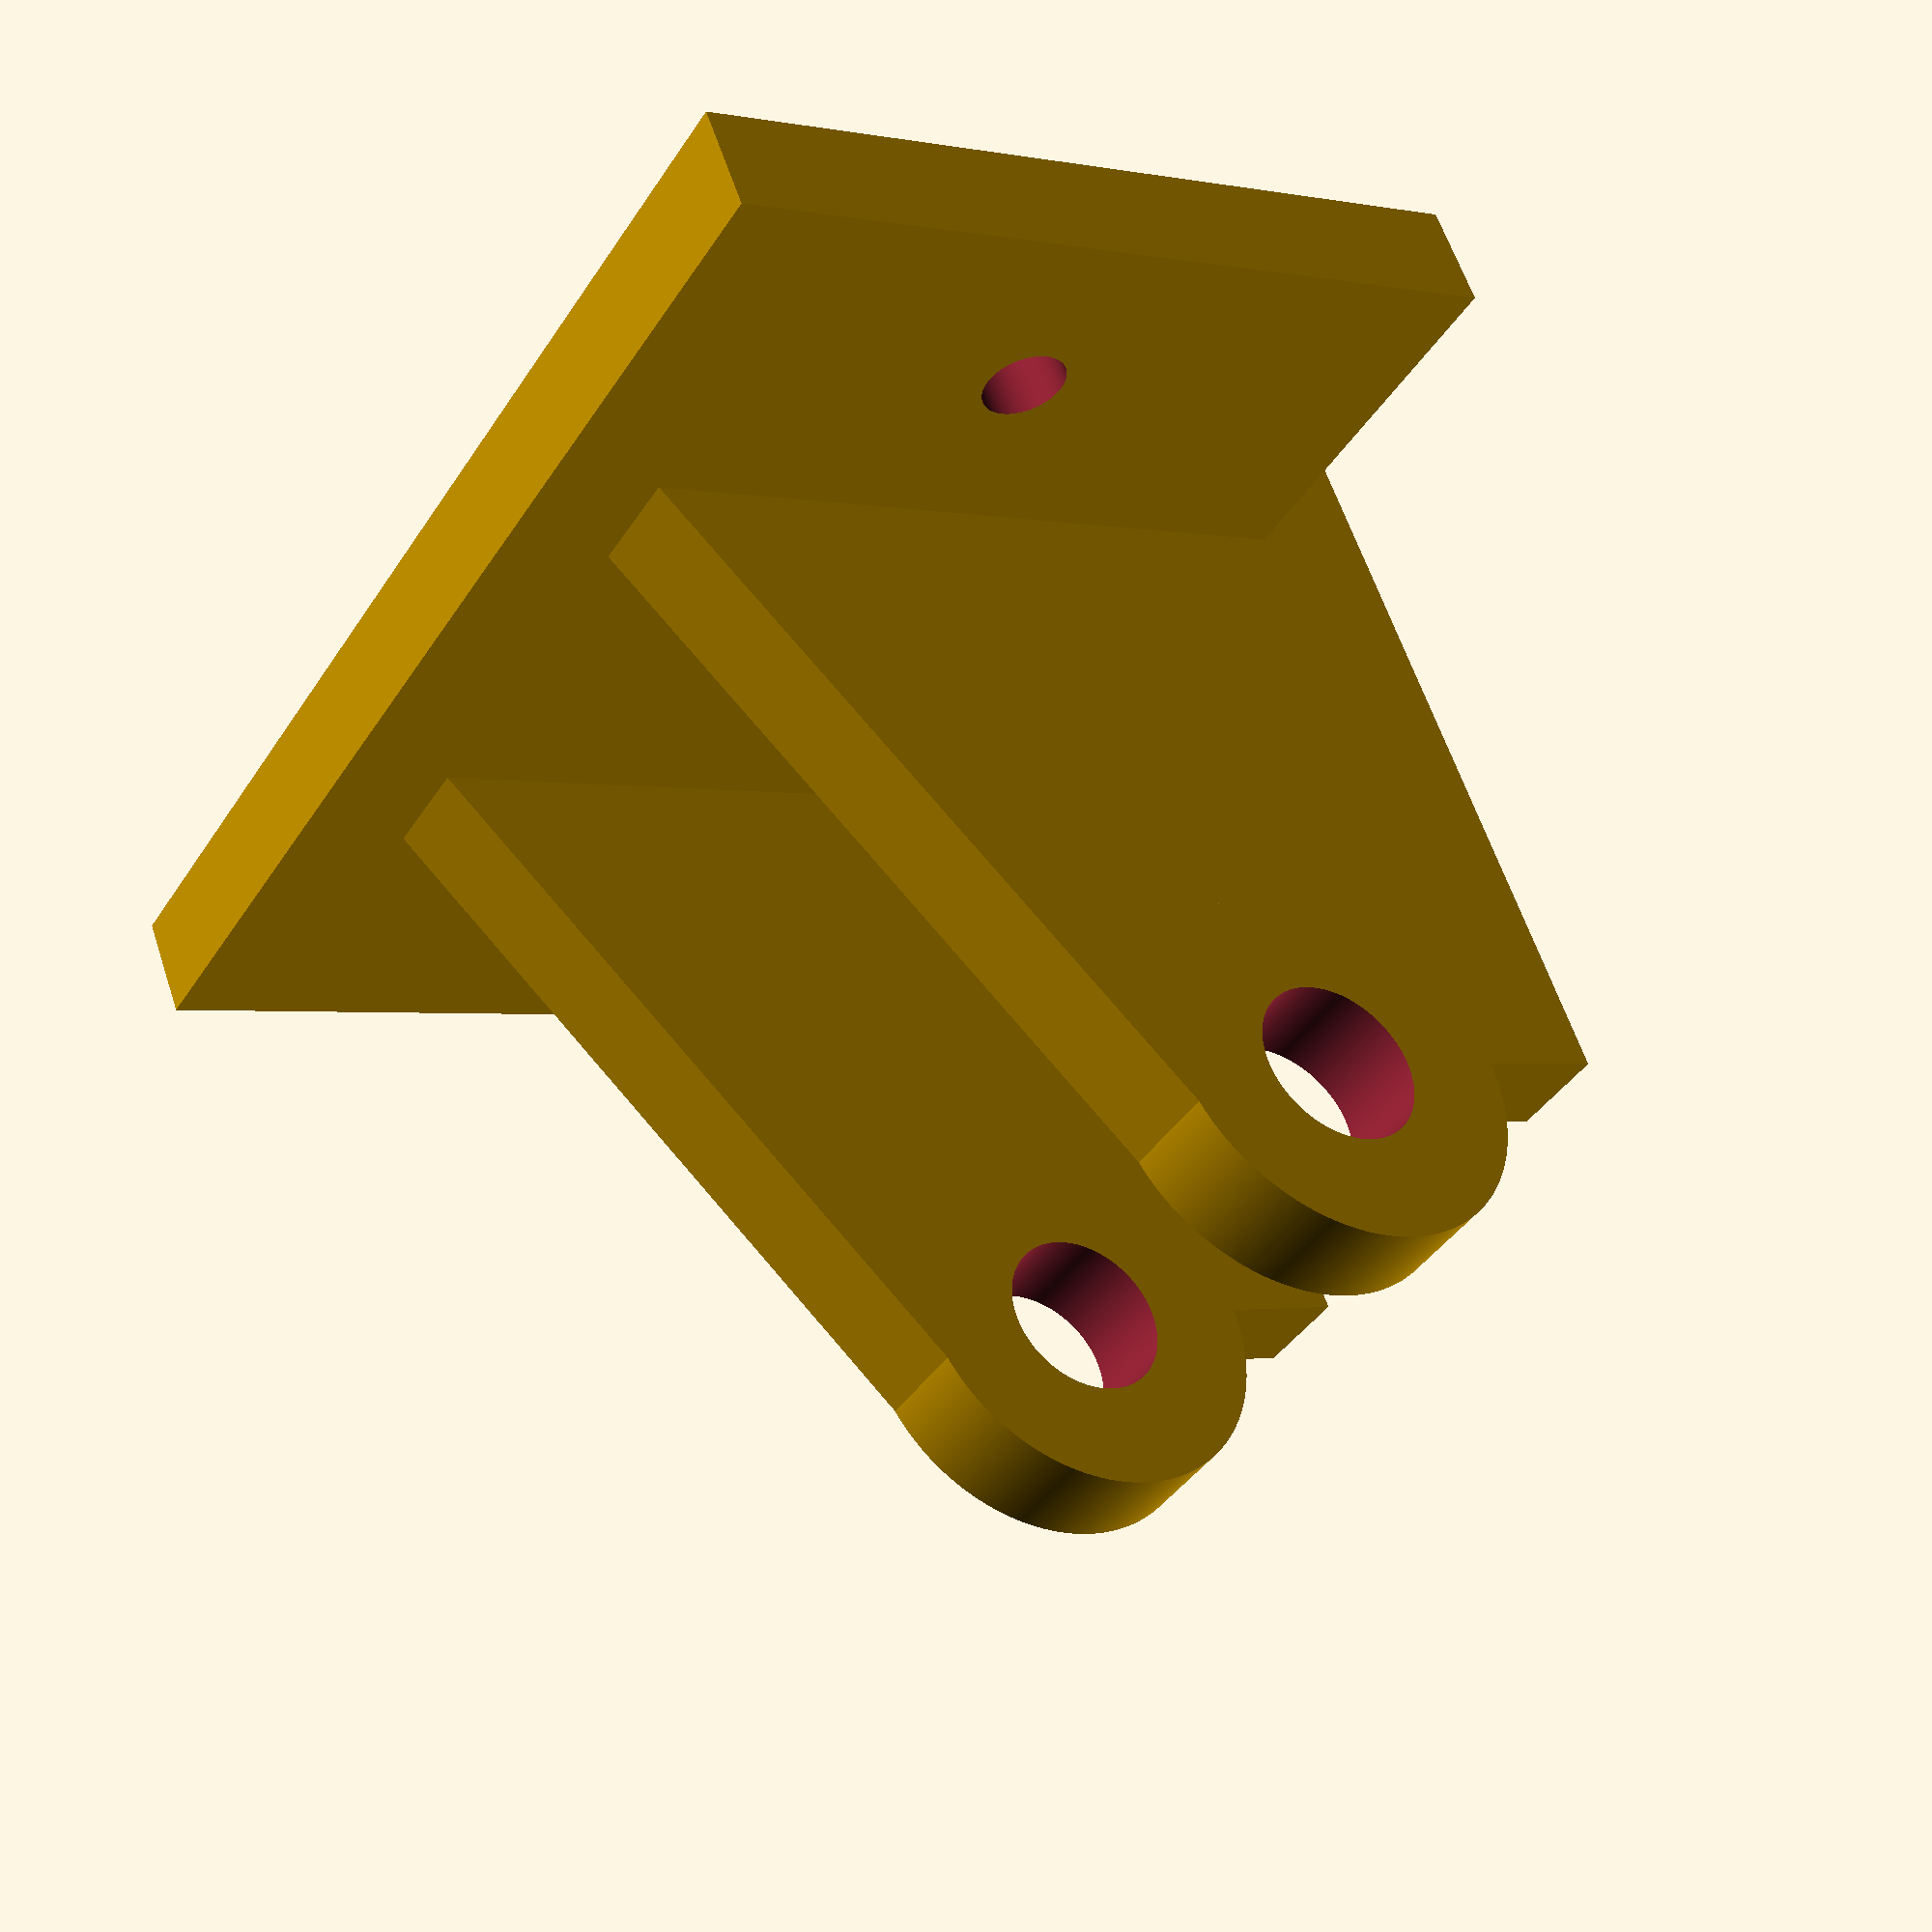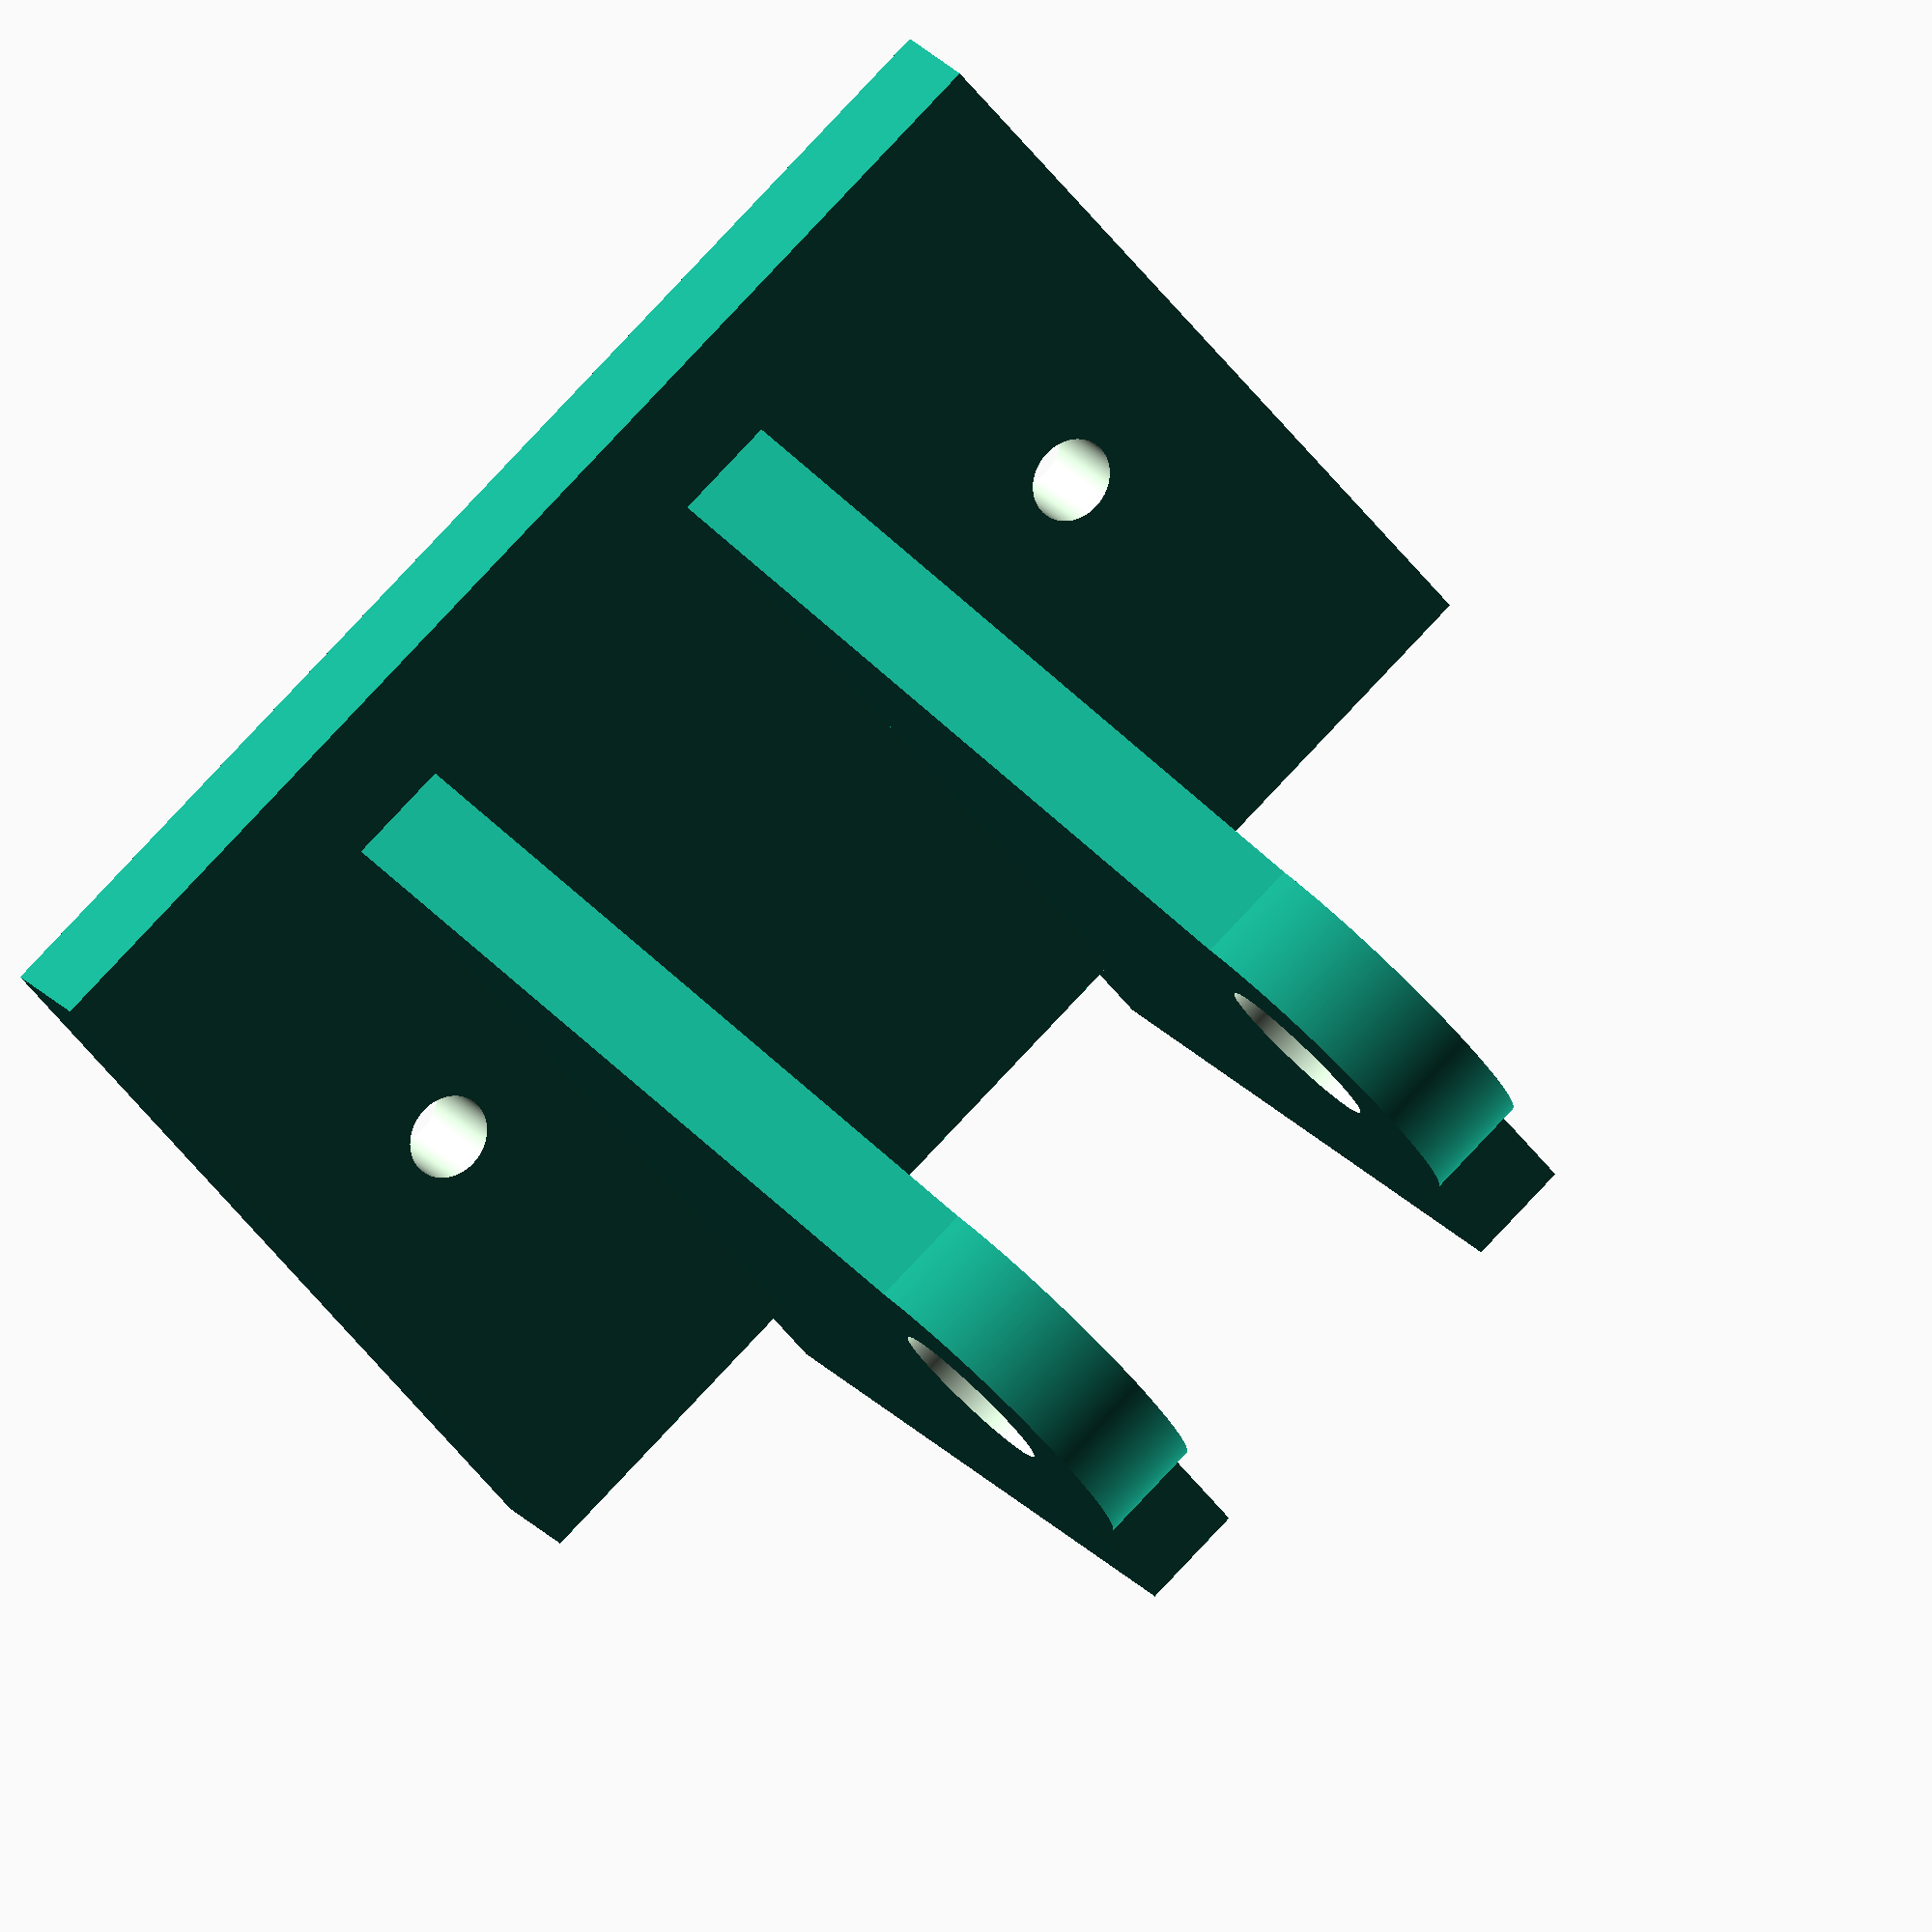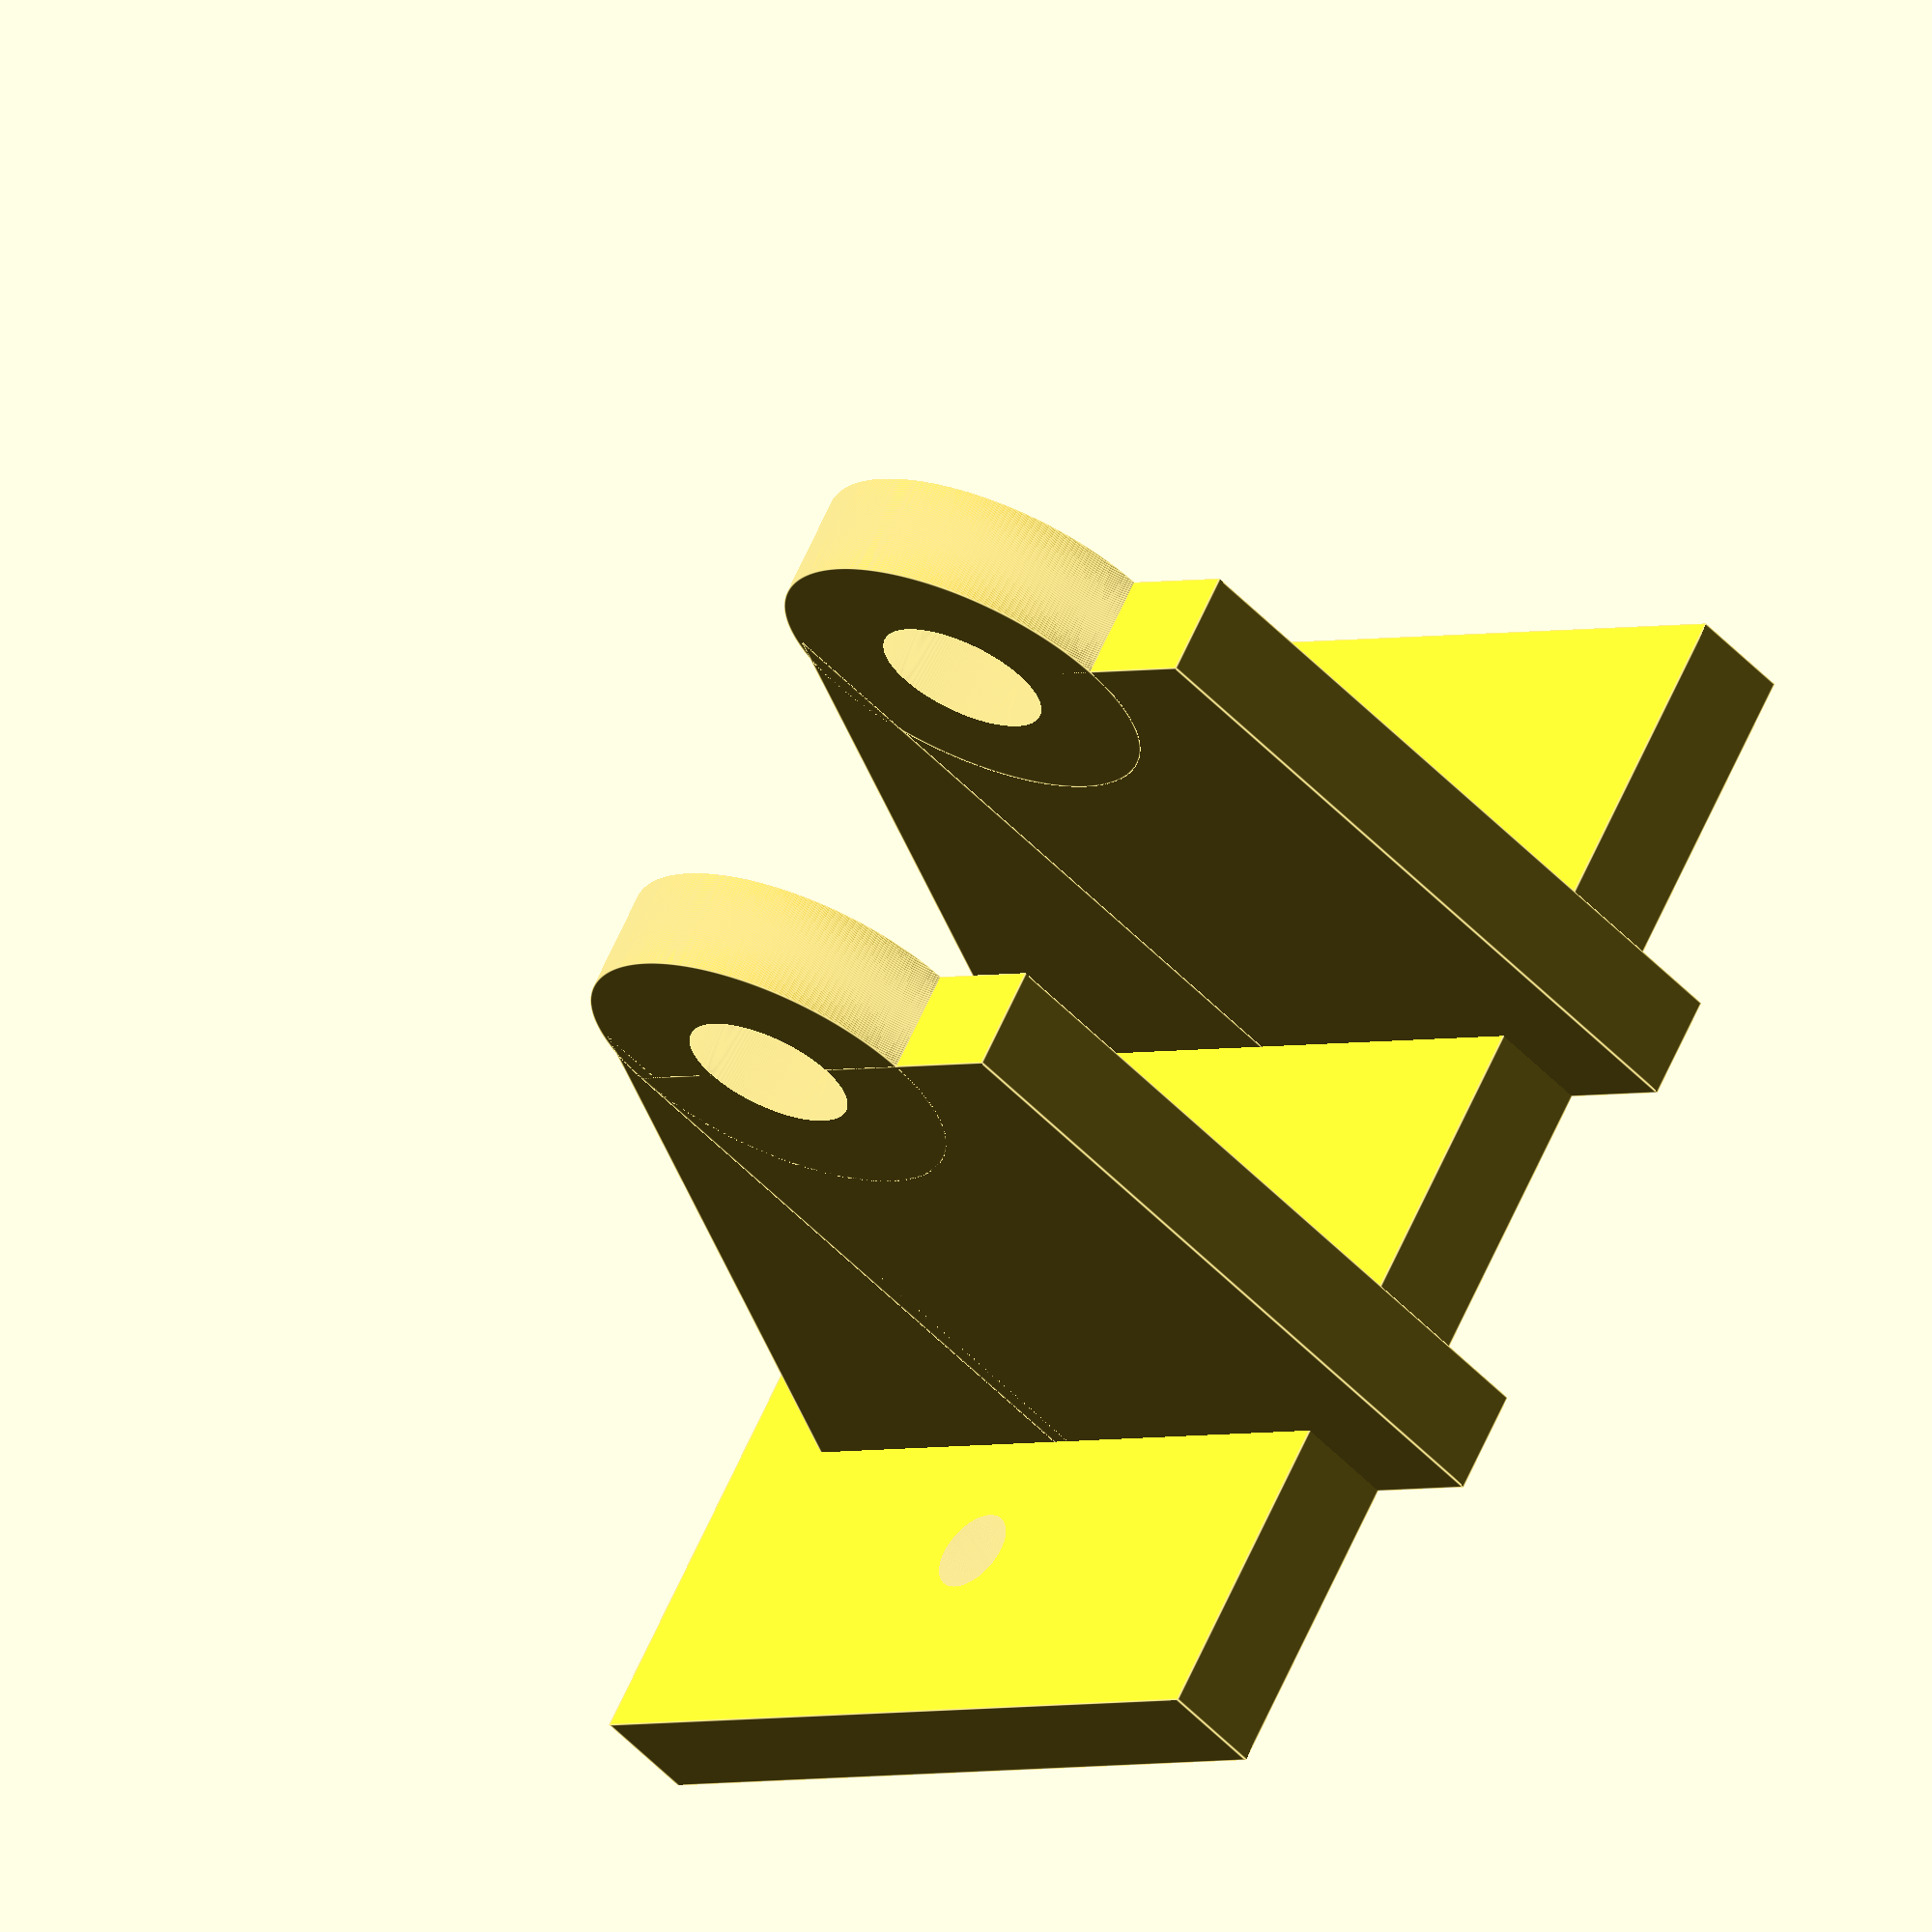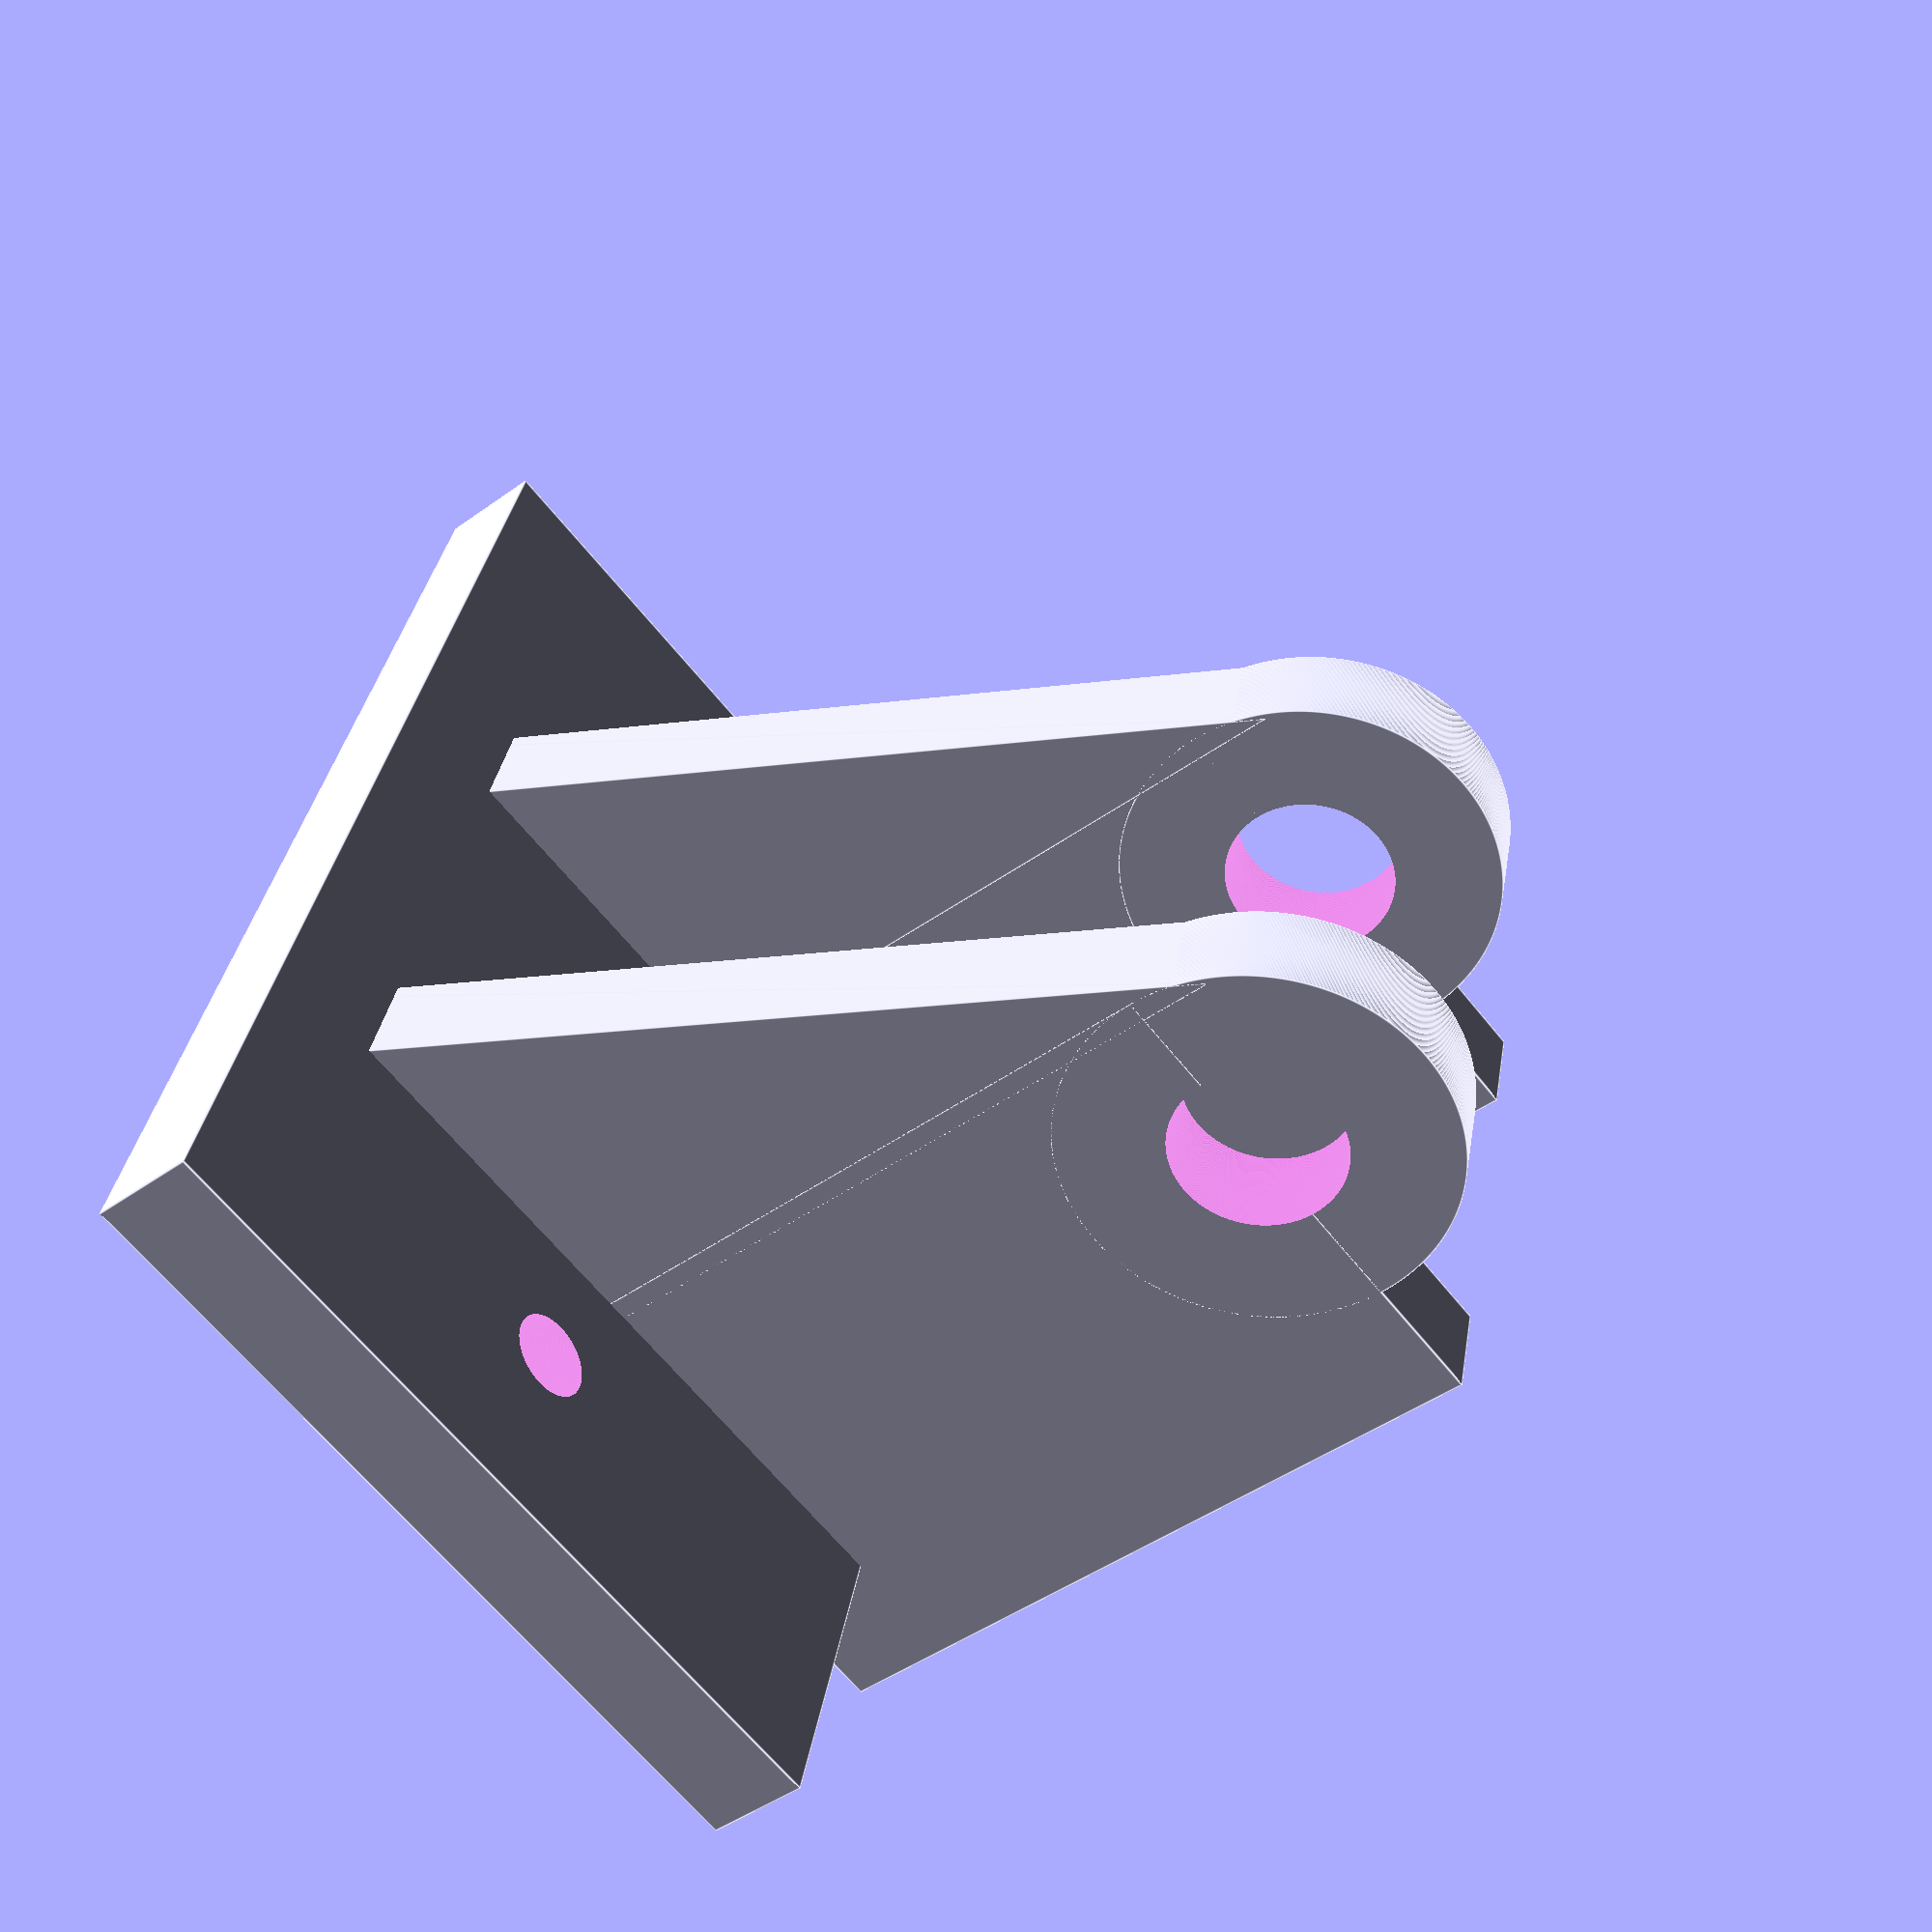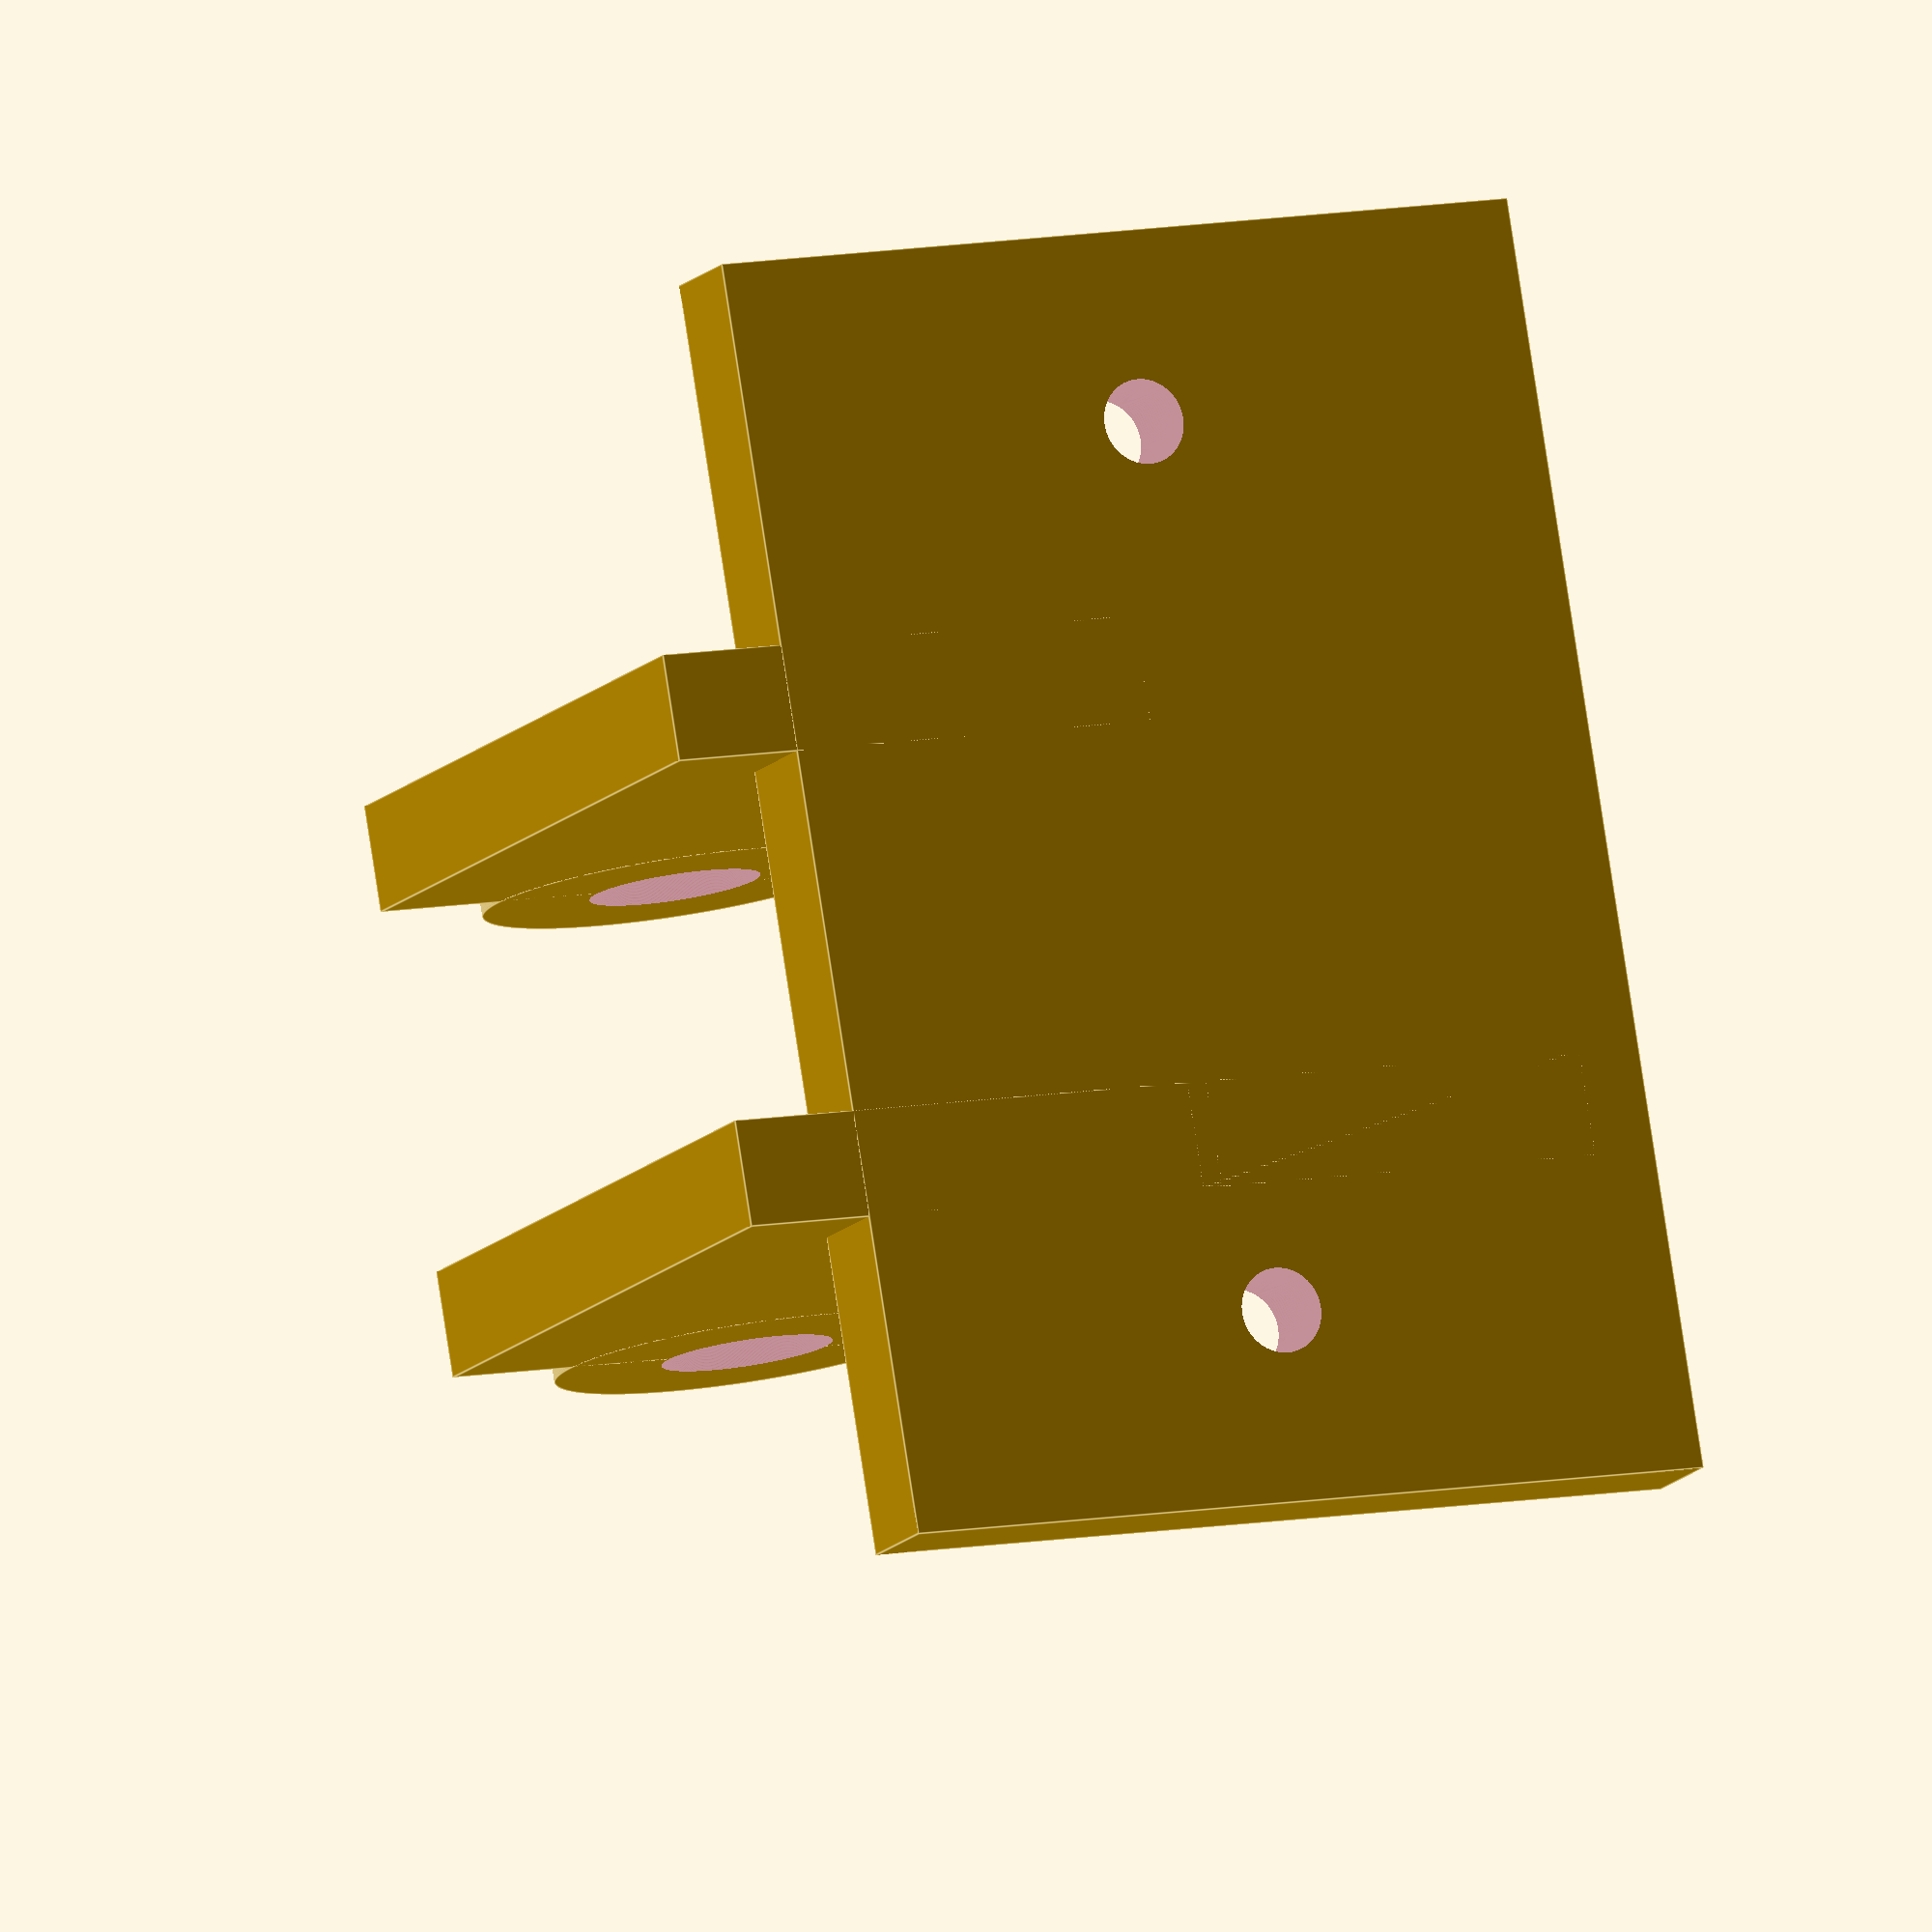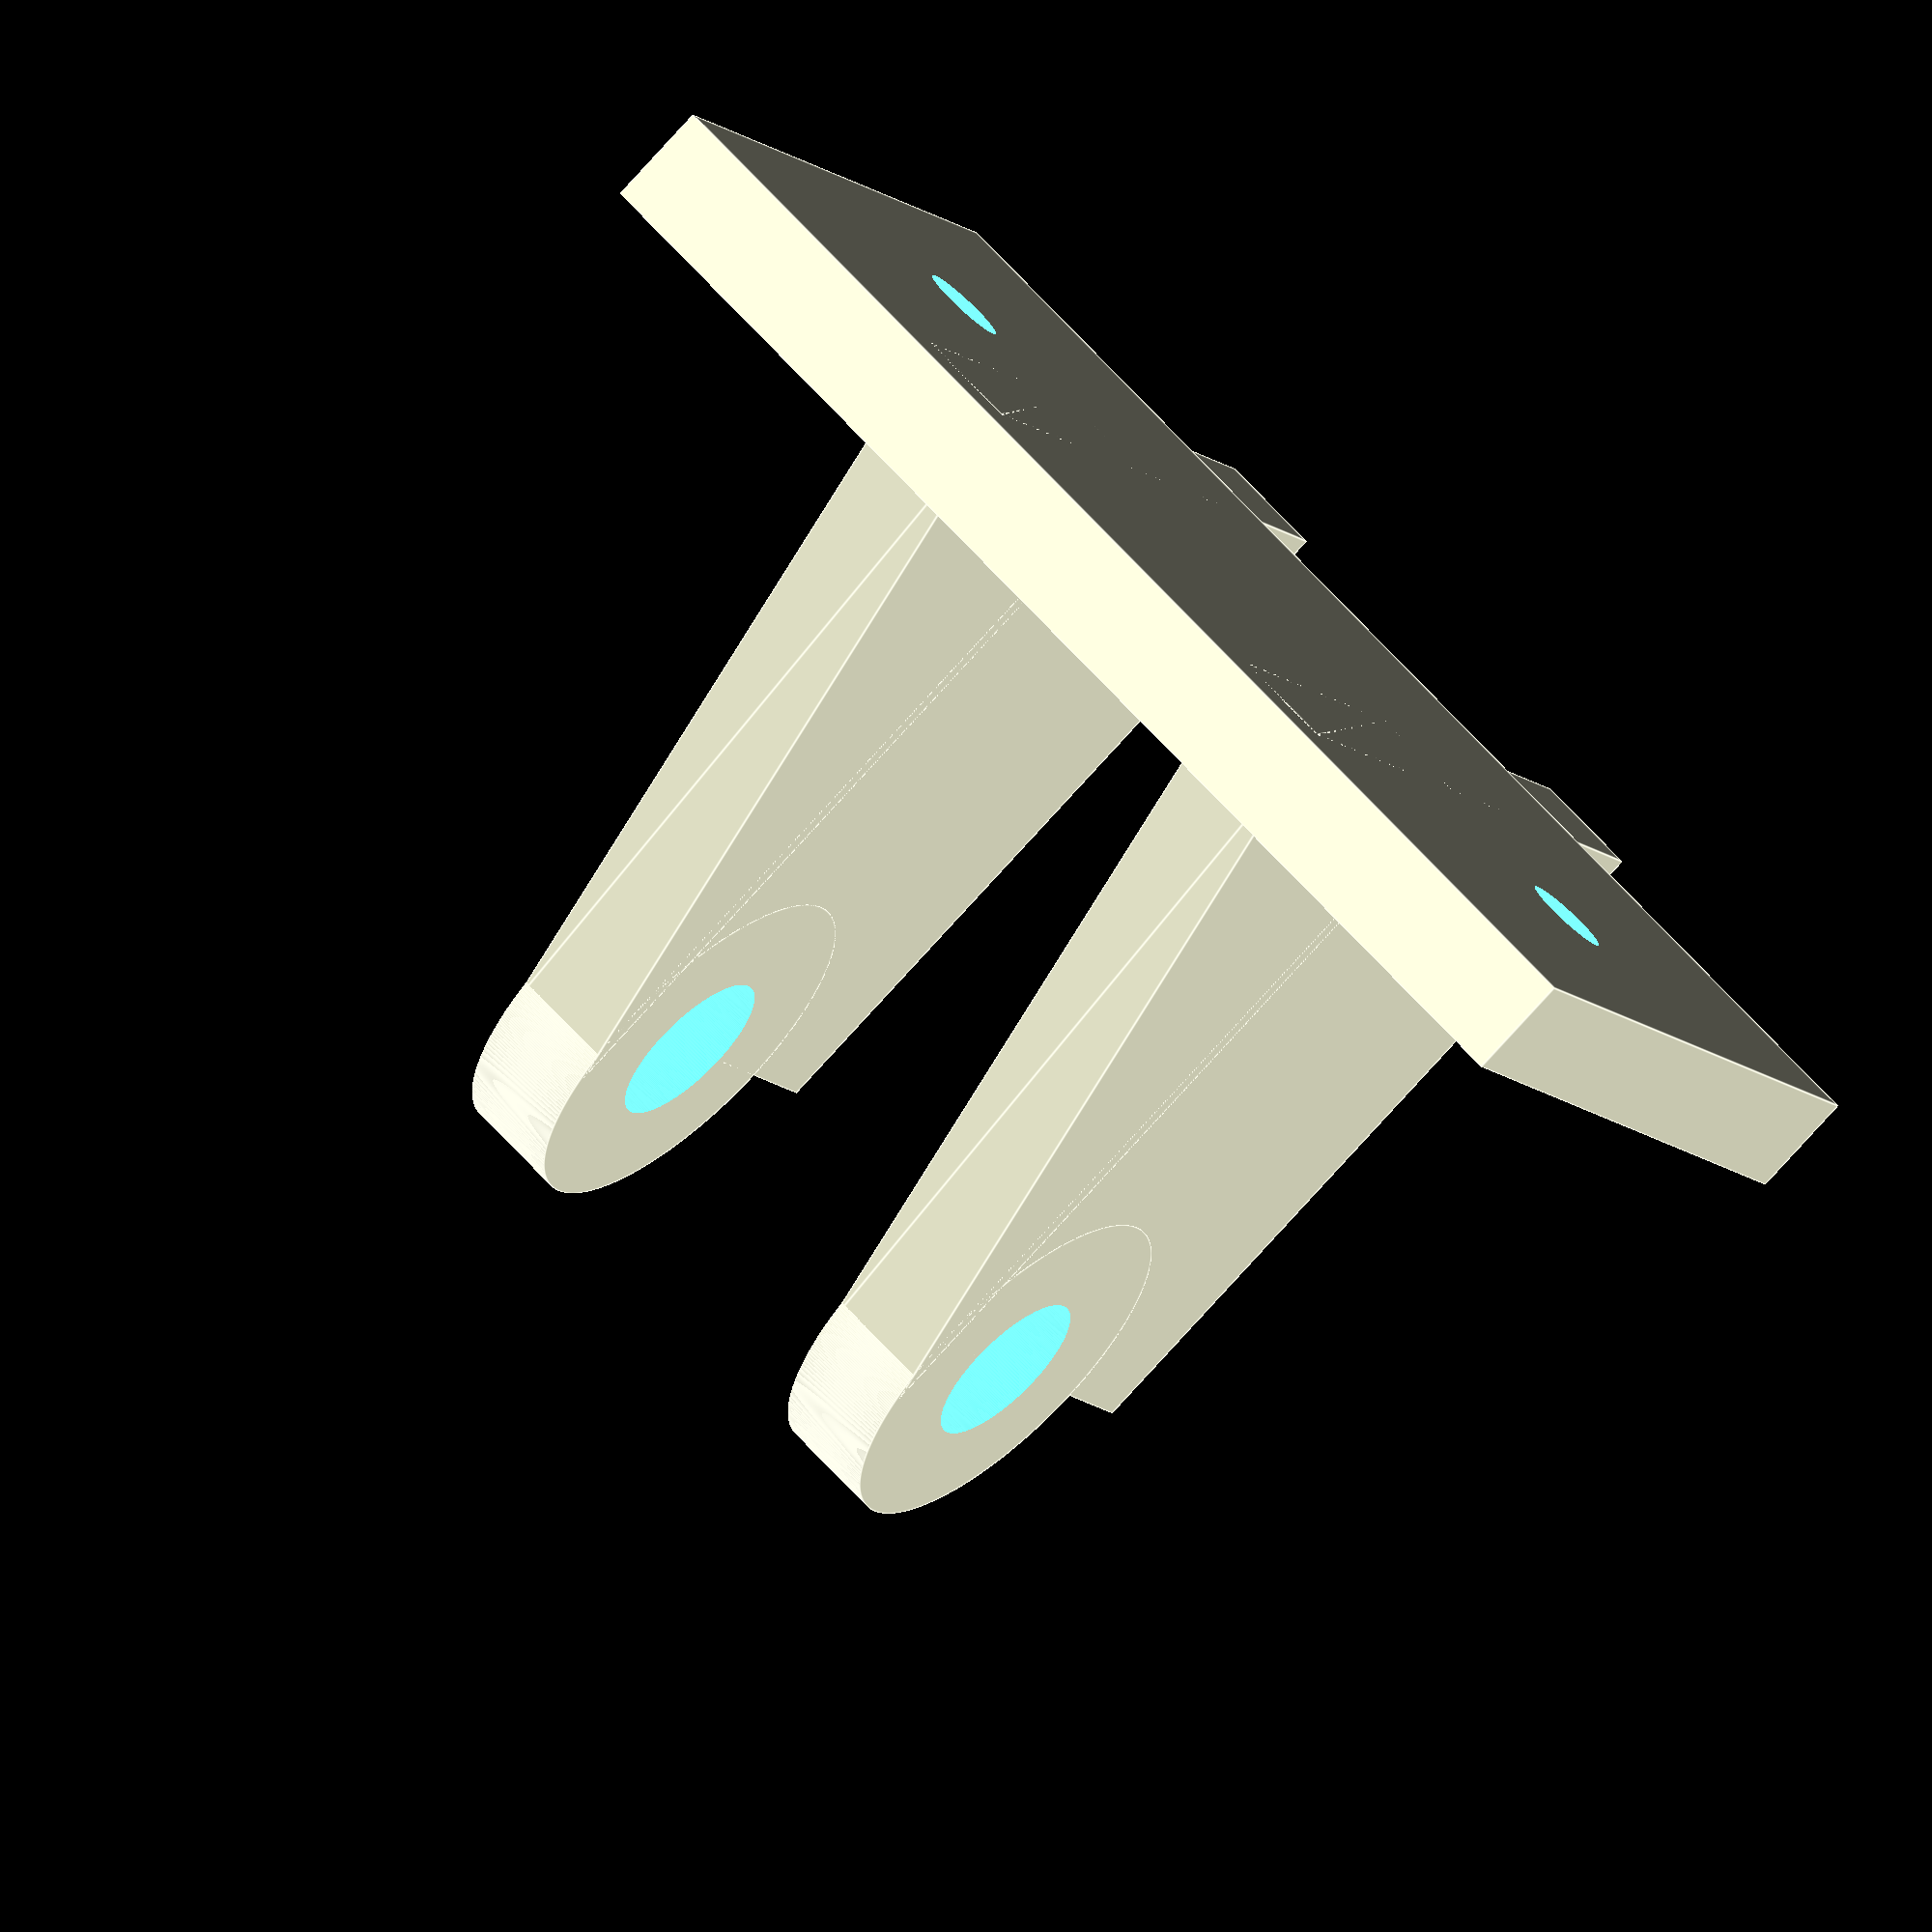
<openscad>
extrusion_length = 35;
hole_distance = 25;  // the distance of the mounting hole to the wall

mounting_plate_thickness = 5;
mounting_plate_height = 40;
mounting_plate_width = 60;
wall_screw_radius = 2;
m_screw_radius = 4; // The radius of the mounting hole in the actuator
extrusion_width = 5;
gap_width= 20;
wall_thickness = 5;
mount_wall_thickness = 8;
extrusion_height = (m_screw_radius + wall_thickness)*2;
extrusion_translation = mounting_plate_width /2 - gap_width / 2 - wall_thickness;

    union(){
        translate([0,mounting_plate_height - extrusion_height,extrusion_translation])
        {
            extrusion();
        }
        translate([0,mounting_plate_height - extrusion_height, mounting_plate_width - extrusion_translation - mount_wall_thickness])
        {
            extrusion();
        }

        mounting_plate();
    }
/*
* The part that extrudes from the mounting plate and 
*
*/
module extrusion()
{
       difference(){
            
            union()
            {    
                cube([extrusion_length, (m_screw_radius + mount_wall_thickness)*2, extrusion_width]);    
                translate([extrusion_length,extrusion_height/2,extrusion_width/2])
                {
                    cylinder(extrusion_width, m_screw_radius + wall_thickness, m_screw_radius + wall_thickness, true, $fn=1000);
                }
            }
            translate([extrusion_length, extrusion_height/2, extrusion_width/2 - 1])
            {
                cylinder(extrusion_width * 2, m_screw_radius, m_screw_radius, true, $fn=1000);
            }
        }
        translate([0, -extrusion_height - wall_thickness + 4, extrusion_width])
        {
            rotate([0,90,0])
            {
                prism(extrusion_width, mounting_plate_height - extrusion_height - 2, extrusion_length * 1.1);
            }
        }

}

module mounting_plate()
{
  
difference()
  {  
    cube([mounting_plate_thickness, mounting_plate_height, mounting_plate_width]);  
  
    translate([1, mounting_plate_height/2, mounting_plate_width*.15])
    {
            rotate([0,90,0])
            {
                wall_screw_hole();
            }
     }

    translate([1, mounting_plate_height/2, mounting_plate_width*.85])
    {
            rotate([0,90,0])
            {
                wall_screw_hole();
            }
     }
 }
}


module wall_screw_hole()
{
            cylinder(mounting_plate_thickness * 2 ,wall_screw_radius, wall_screw_radius, true, $fn=1000);
}

module prism(l, w, h){
   polyhedron(
           points=[[0,0,0], [l,0,0], [l,w,0], [0,w,0], [0,w,h], [l,w,h]],
           faces=[[0,1,2,3],[5,4,3,2],[0,4,5,1],[0,3,4],[5,2,1]]
           );
   
}

</openscad>
<views>
elev=39.7 azim=68.8 roll=330.4 proj=p view=wireframe
elev=98.0 azim=50.9 roll=316.8 proj=o view=solid
elev=295.0 azim=314.1 roll=204.0 proj=o view=edges
elev=146.3 azim=39.0 roll=350.8 proj=p view=edges
elev=278.8 azim=66.5 roll=171.3 proj=o view=edges
elev=116.2 azim=334.0 roll=221.5 proj=o view=edges
</views>
